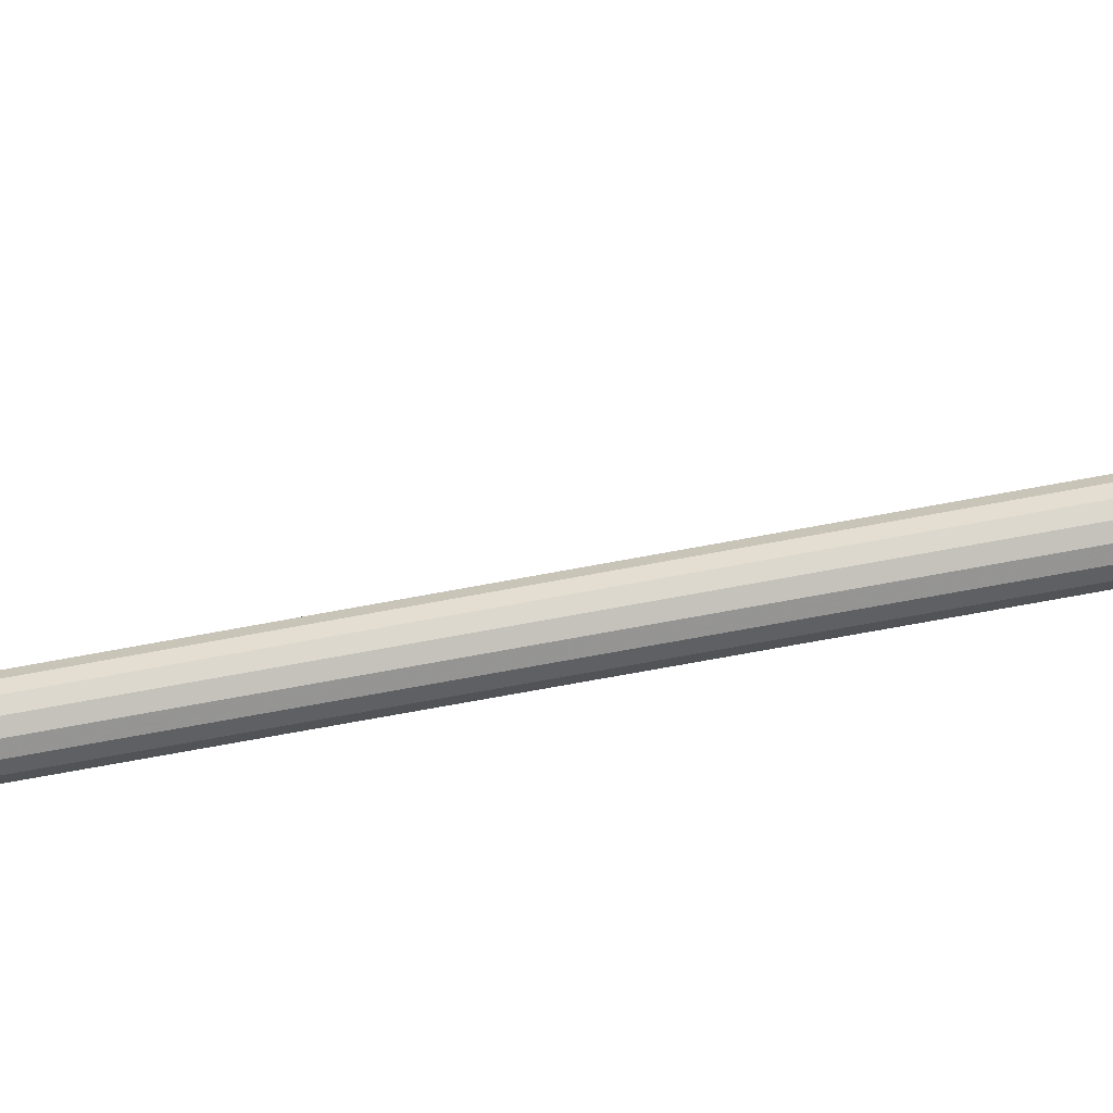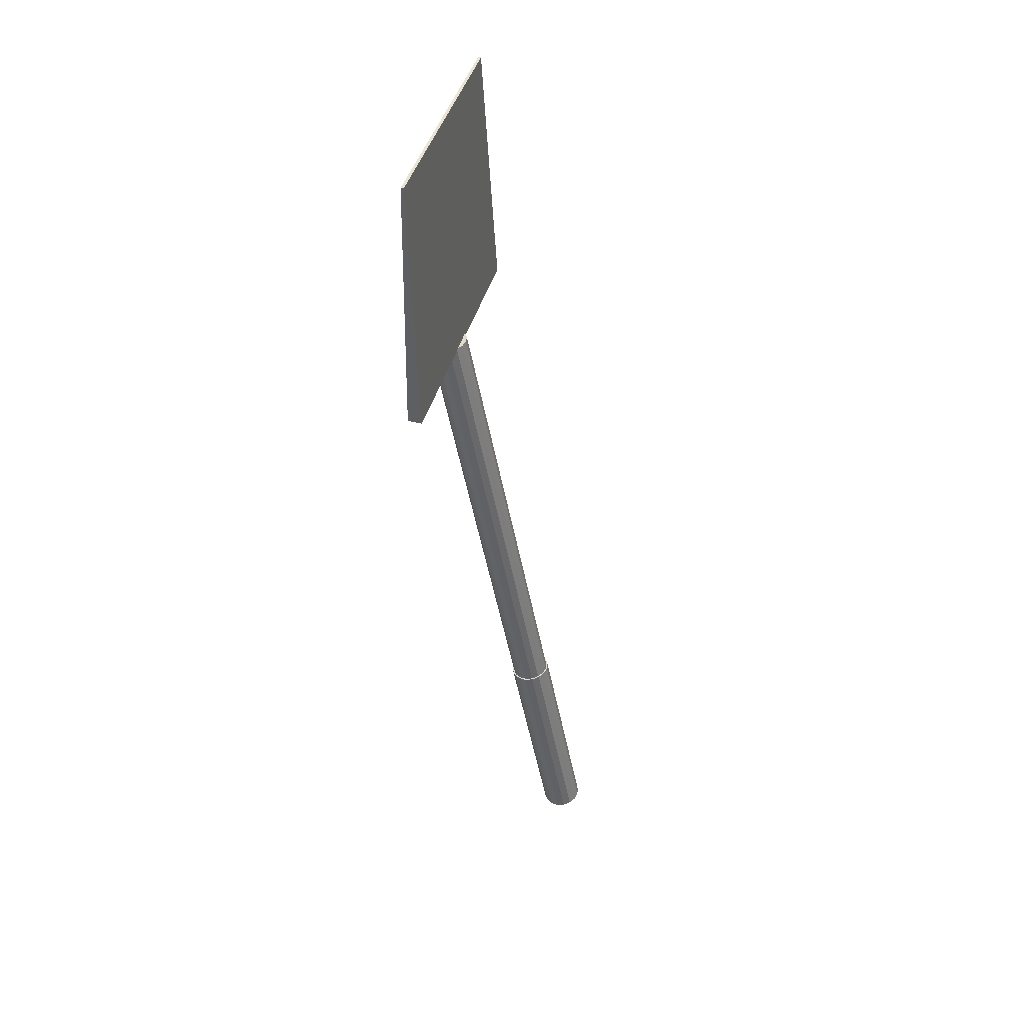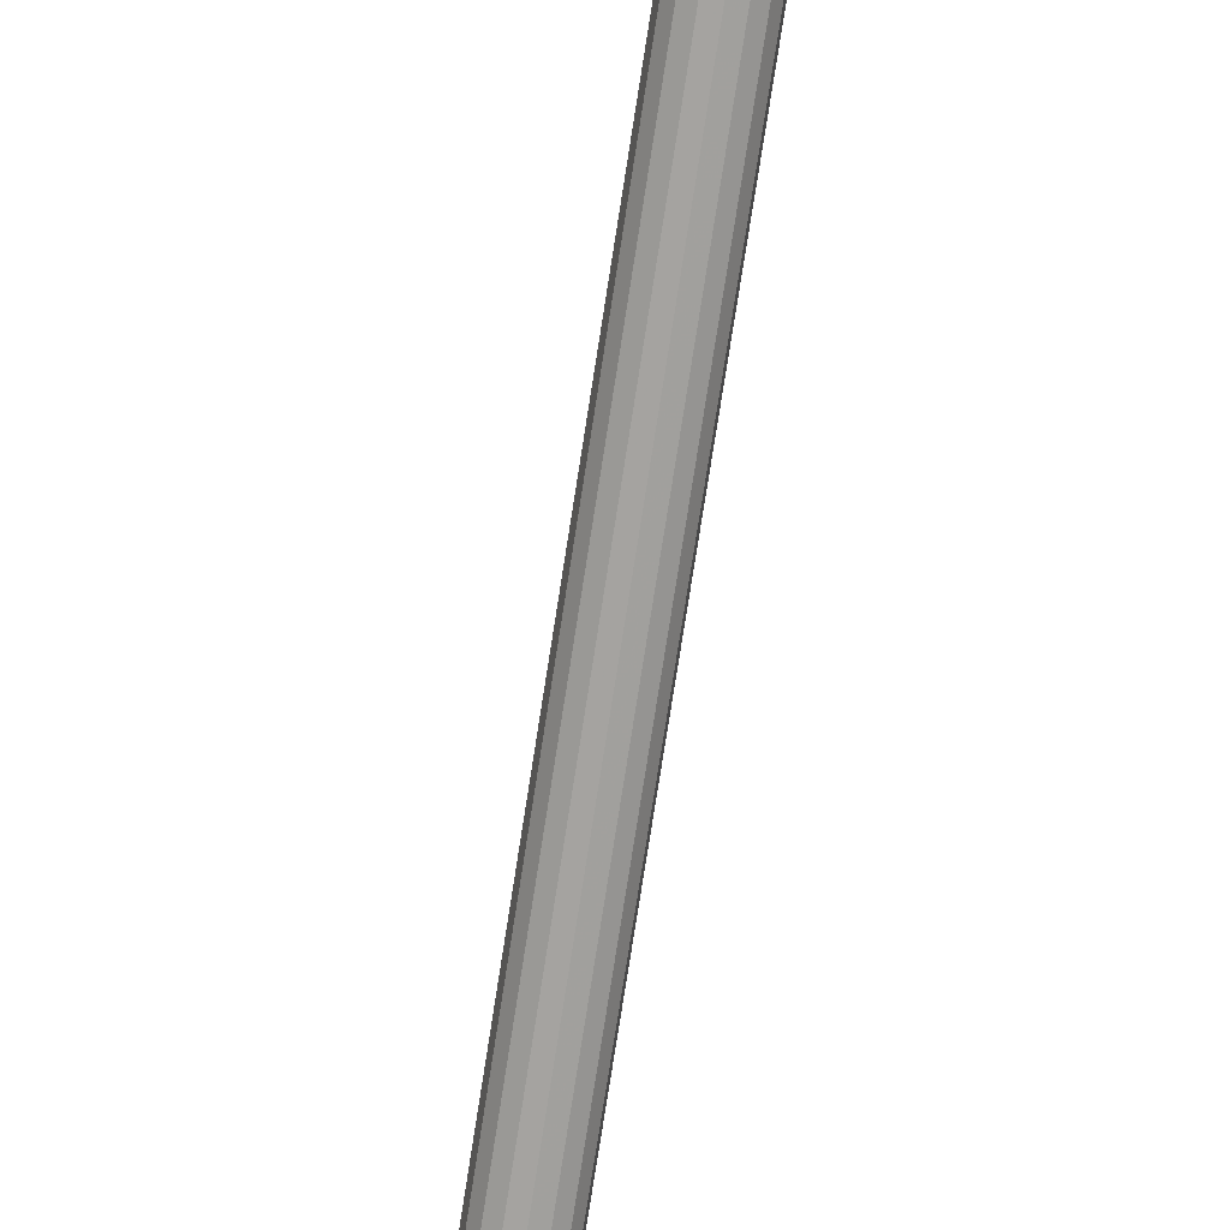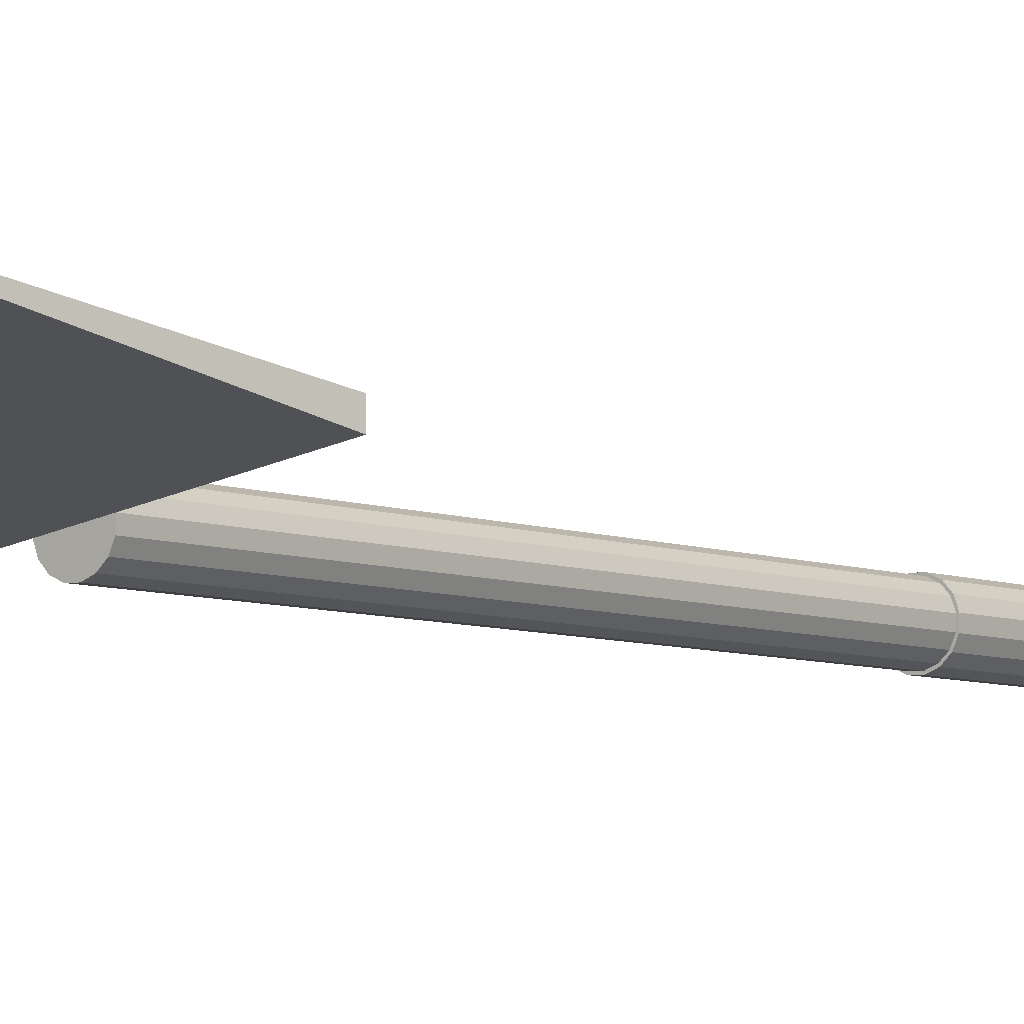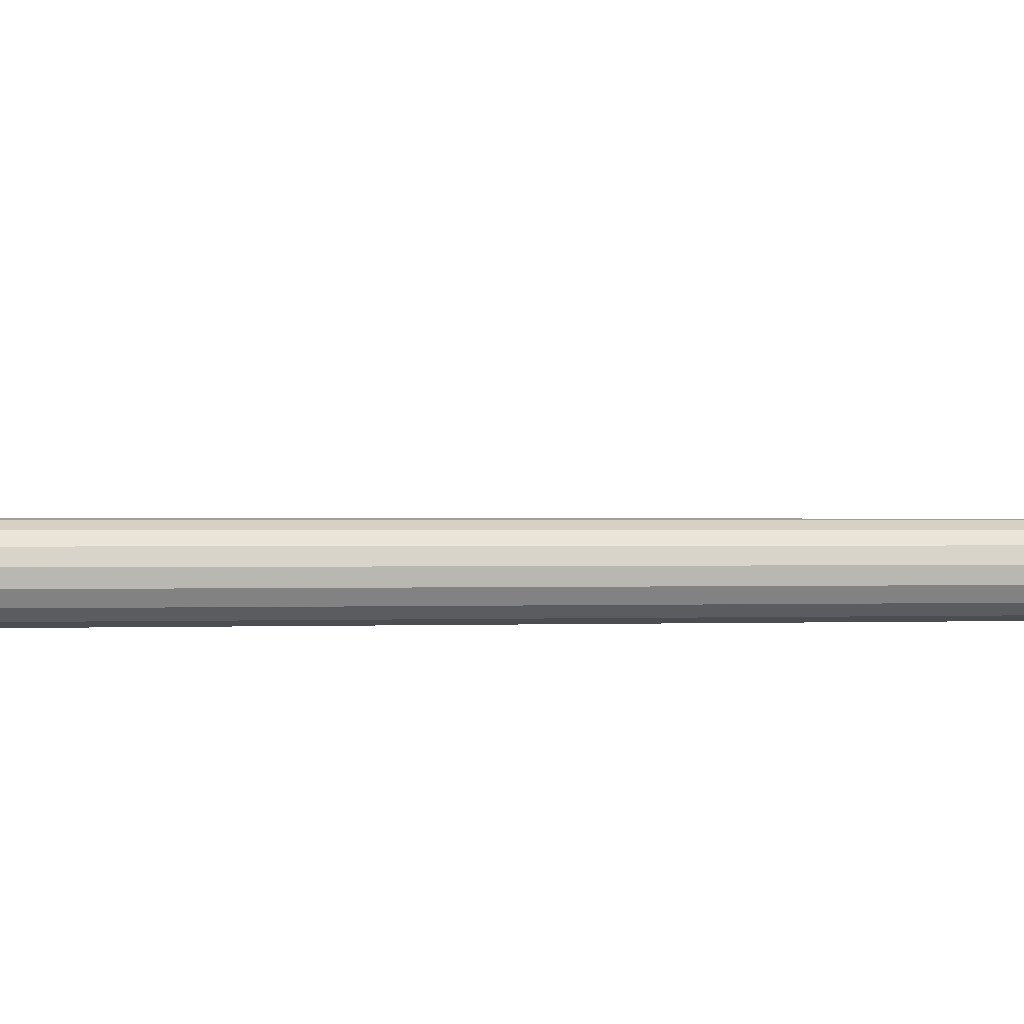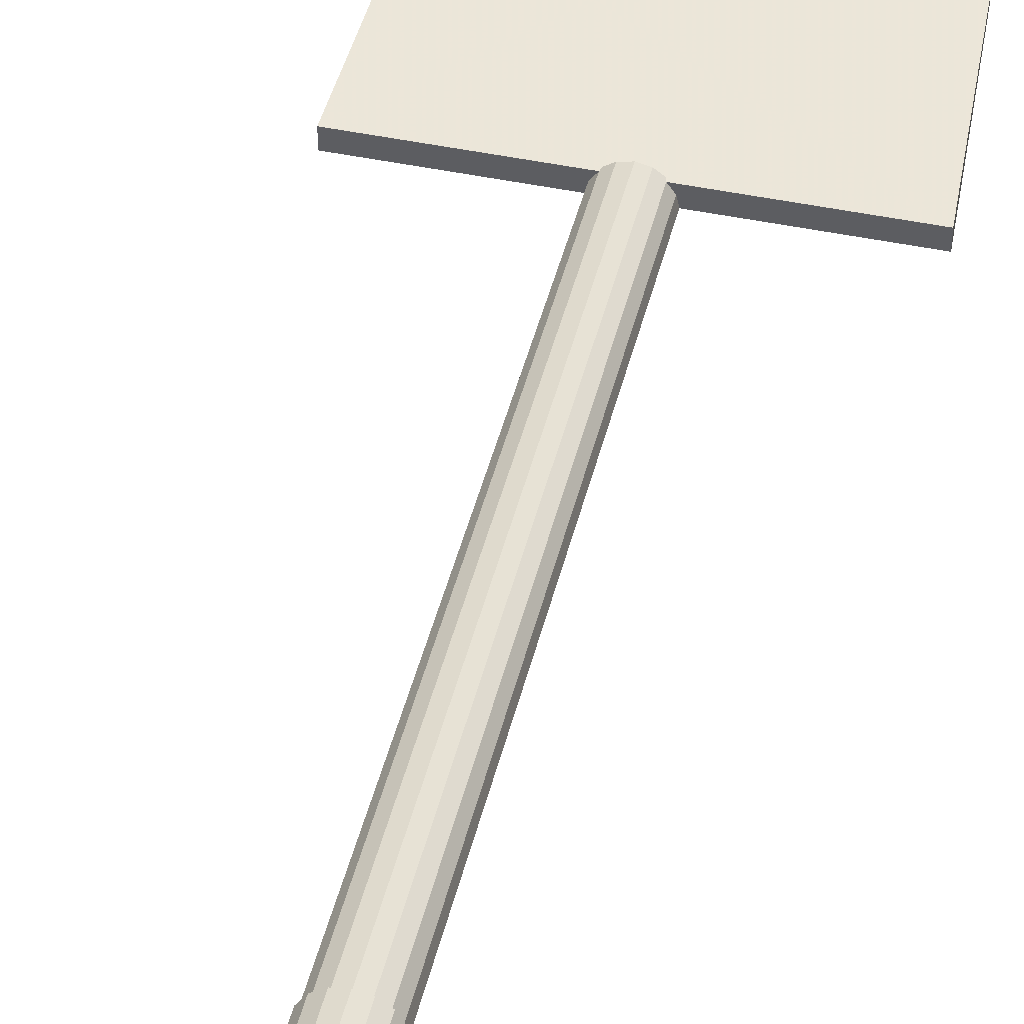
<metadata>
{"format":"obj","ext":"obj","renderer":"f3d","projection":"perspective","resolution":1024,"background":"white","views":[{"elev":11.6,"azim":-87.2,"up":"+Z"},{"elev":43.9,"azim":-73.9,"up":"+Y"},{"elev":-62.9,"azim":-8.9,"up":"+Z"},{"elev":-20.2,"azim":-139.7,"up":"+Z"},{"elev":-30.5,"azim":-109.0,"up":"+Z"},{"elev":50.2,"azim":12.4,"up":"+Z"}]}
</metadata>
<code>
v -0.4472 0 0
v 0.4472 0 0
v 0.4025 0.8924 0
v -0.4025 0.8924 0
v -0.4472 0 0.04847
v 0.4472 0 0.04847
v 0.4025 0.8924 0.01
v -0.4025 0.8924 0.01
v 0 0 0
v 0 -1.639 0.3118
v 0.06691 0 0
v 0.06182 0.004786 0.02515
v 0.04731 0.008843 0.04648
v 0.0256 0.01155 0.06073
v 4.097e-18 0.01251 0.06573
v -0.0256 0.01155 0.06073
v -0.04731 0.008843 0.04648
v -0.06182 0.004786 0.02515
v -0.06691 1.532e-18 8.05e-18
v -0.06182 -0.004786 -0.02515
v -0.04731 -0.008843 -0.04648
v -0.0256 -0.01155 -0.06073
v -1.229e-17 -0.01251 -0.06573
v 0.0256 -0.01155 -0.06073
v 0.04731 -0.008843 -0.04648
v 0.06182 -0.004786 -0.02515
v 0.06691 -1.639 0.3118
v 0.06182 -1.634 0.3369
v 0.04731 -1.63 0.3583
v 0.0256 -1.627 0.3725
v 4.097e-18 -1.626 0.3775
v -0.0256 -1.627 0.3725
v -0.04731 -1.63 0.3583
v -0.06182 -1.634 0.3369
v -0.06691 -1.639 0.3118
v -0.06182 -1.643 0.2866
v -0.04731 -1.648 0.2653
v -0.0256 -1.65 0.2511
v -1.229e-17 -1.651 0.2461
v 0.0256 -1.65 0.2511
v 0.04731 -1.648 0.2653
v 0.06182 -1.643 0.2866
v 0 -1.639 0.3118
v 0 -2.426 0.4617
v 0.07234 -1.639 0.3118
v 0.06684 -1.634 0.339
v 0.05115 -1.629 0.362
v 0.02768 -1.626 0.3774
v 4.43e-18 -1.625 0.3828
v -0.02768 -1.626 0.3774
v -0.05115 -1.629 0.362
v -0.06684 -1.634 0.339
v -0.07234 -1.639 0.3118
v -0.06684 -1.644 0.2846
v -0.05115 -1.648 0.2615
v -0.02768 -1.651 0.2461
v -1.329e-17 -1.652 0.2407
v 0.02768 -1.651 0.2461
v 0.05115 -1.648 0.2615
v 0.06684 -1.644 0.2846
v 0.07234 -2.426 0.4617
v 0.06684 -2.421 0.4888
v 0.05115 -2.417 0.5119
v 0.02768 -2.414 0.5273
v 4.43e-18 -2.413 0.5327
v -0.02768 -2.414 0.5273
v -0.05115 -2.417 0.5119
v -0.06684 -2.421 0.4888
v -0.07234 -2.426 0.4617
v -0.06684 -2.432 0.4345
v -0.05115 -2.436 0.4114
v -0.02768 -2.439 0.396
v -1.329e-17 -2.44 0.3906
v 0.02768 -2.439 0.396
v 0.05115 -2.436 0.4114
v 0.06684 -2.432 0.4345
f 1 3 2
f 1 4 3
f 6 1 2
f 6 5 1
f 3 7 2
f 4 7 3
f 6 2 7
f 6 7 5
f 1 8 4
f 1 5 8
f 4 8 7
f 7 8 5
f 9 12 11
f 9 13 12
f 9 14 13
f 9 15 14
f 9 16 15
f 9 17 16
f 9 18 17
f 9 19 18
f 9 20 19
f 9 21 20
f 9 22 21
f 9 23 22
f 9 24 23
f 9 25 24
f 9 26 25
f 9 11 26
f 10 27 28
f 10 28 29
f 10 29 30
f 10 30 31
f 10 31 32
f 10 32 33
f 10 33 34
f 10 34 35
f 10 35 36
f 10 36 37
f 10 37 38
f 10 38 39
f 10 39 40
f 10 40 41
f 10 41 42
f 10 42 27
f 11 12 27
f 27 12 28
f 12 13 28
f 28 13 29
f 13 14 29
f 29 14 30
f 14 15 30
f 30 15 31
f 15 16 31
f 31 16 32
f 16 17 32
f 32 17 33
f 17 18 33
f 33 18 34
f 18 19 34
f 34 19 35
f 19 20 35
f 35 20 36
f 20 21 36
f 36 21 37
f 21 22 37
f 37 22 38
f 22 23 38
f 38 23 39
f 23 24 39
f 39 24 40
f 24 25 40
f 40 25 41
f 25 26 41
f 41 26 42
f 26 11 42
f 42 11 27
f 43 46 45
f 43 47 46
f 43 48 47
f 43 49 48
f 43 50 49
f 43 51 50
f 43 52 51
f 43 53 52
f 43 54 53
f 43 55 54
f 43 56 55
f 43 57 56
f 43 58 57
f 43 59 58
f 43 60 59
f 43 45 60
f 44 61 62
f 44 62 63
f 44 63 64
f 44 64 65
f 44 65 66
f 44 66 67
f 44 67 68
f 44 68 69
f 44 69 70
f 44 70 71
f 44 71 72
f 44 72 73
f 44 73 74
f 44 74 75
f 44 75 76
f 44 76 61
f 45 46 61
f 61 46 62
f 46 47 62
f 62 47 63
f 47 48 63
f 63 48 64
f 48 49 64
f 64 49 65
f 49 50 65
f 65 50 66
f 50 51 66
f 66 51 67
f 51 52 67
f 67 52 68
f 52 53 68
f 68 53 69
f 53 54 69
f 69 54 70
f 54 55 70
f 70 55 71
f 55 56 71
f 71 56 72
f 56 57 72
f 72 57 73
f 57 58 73
f 73 58 74
f 58 59 74
f 74 59 75
f 59 60 75
f 75 60 76
f 60 45 76
f 76 45 61

</code>
